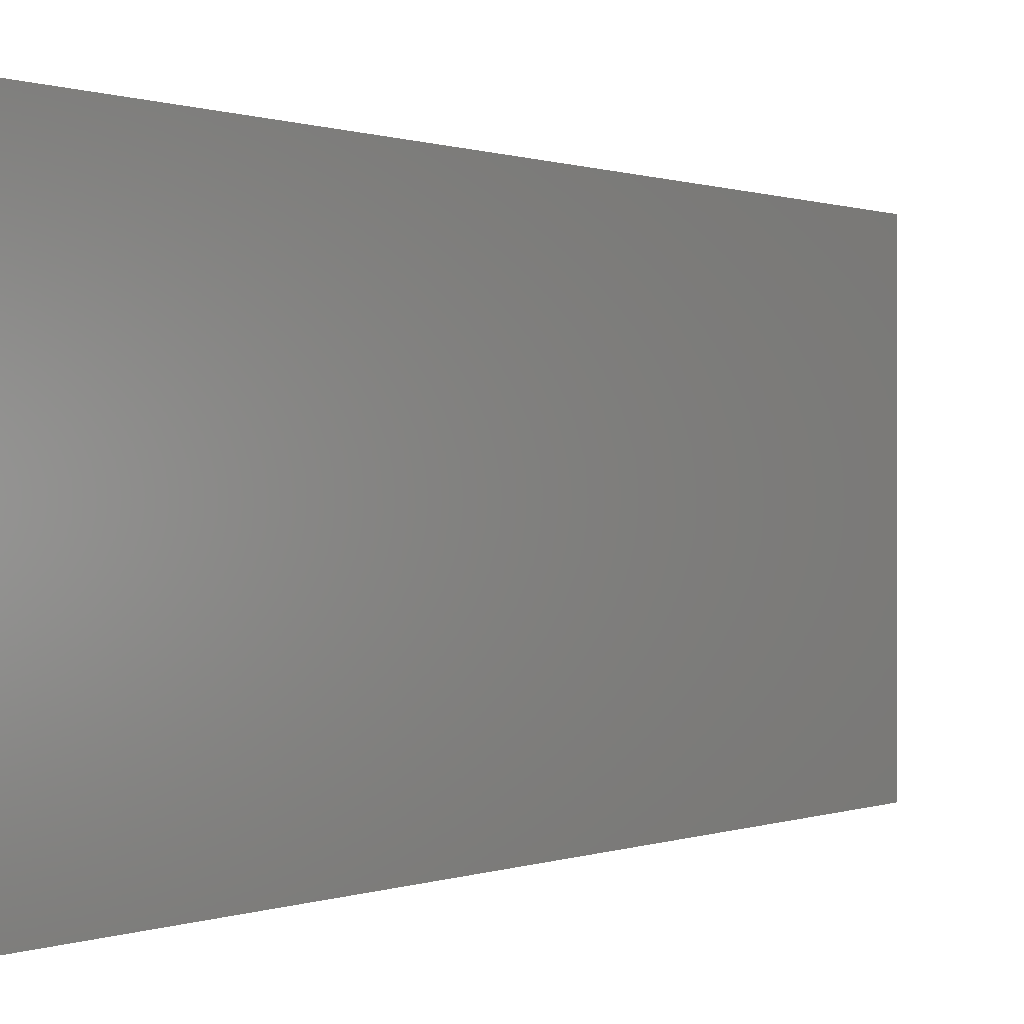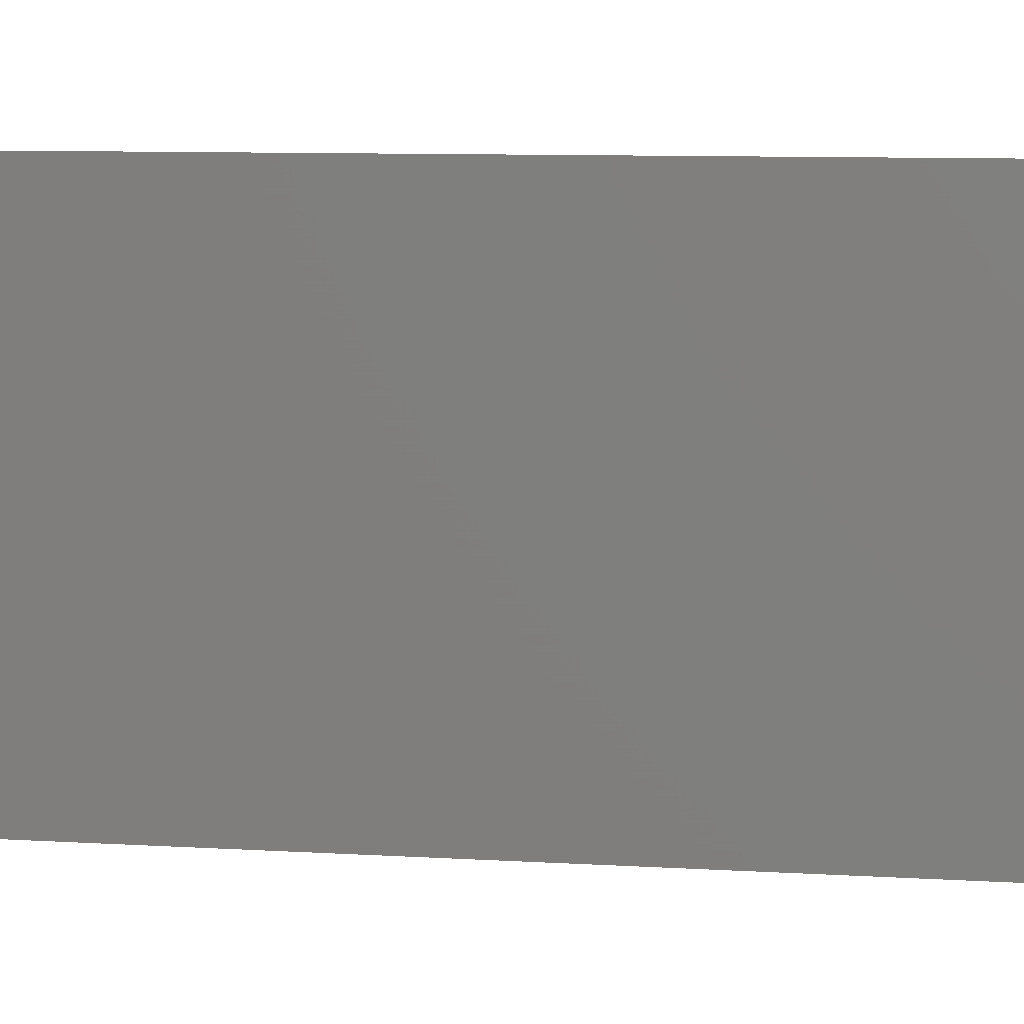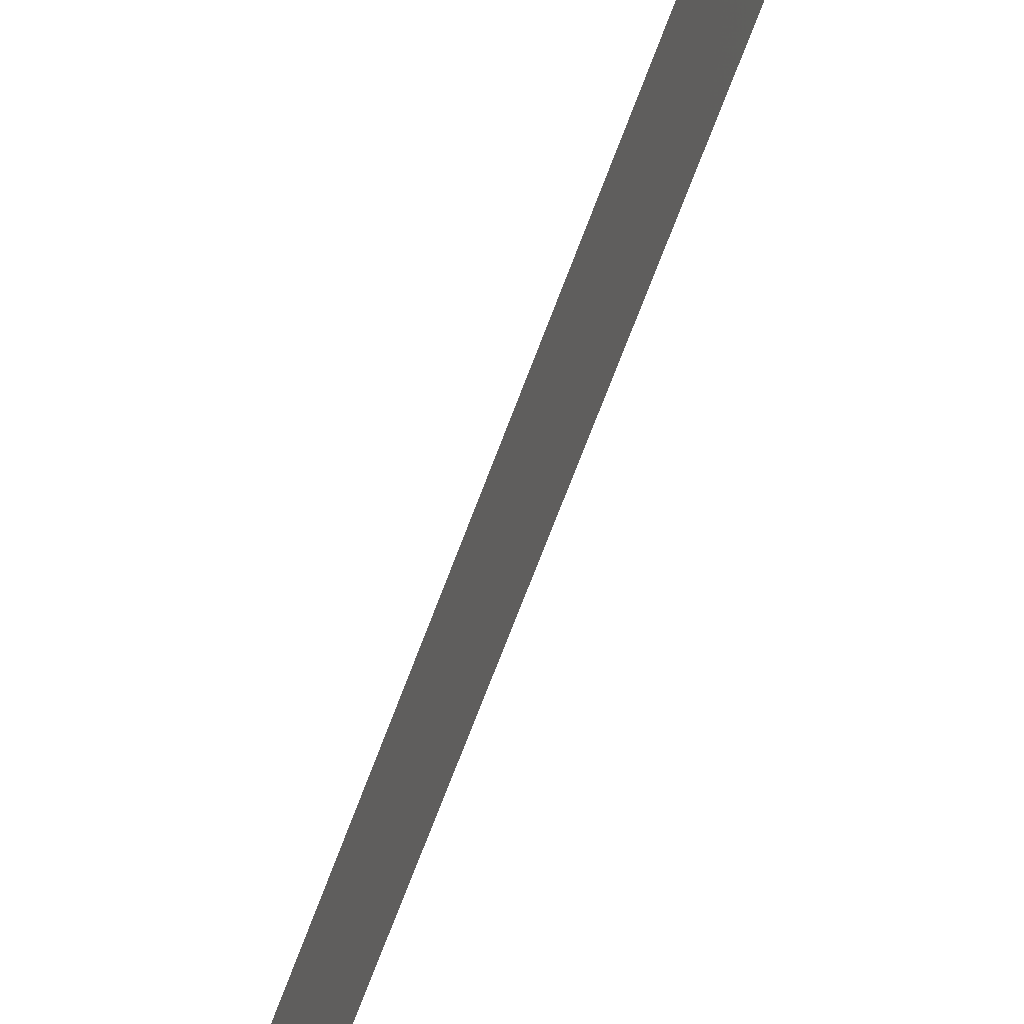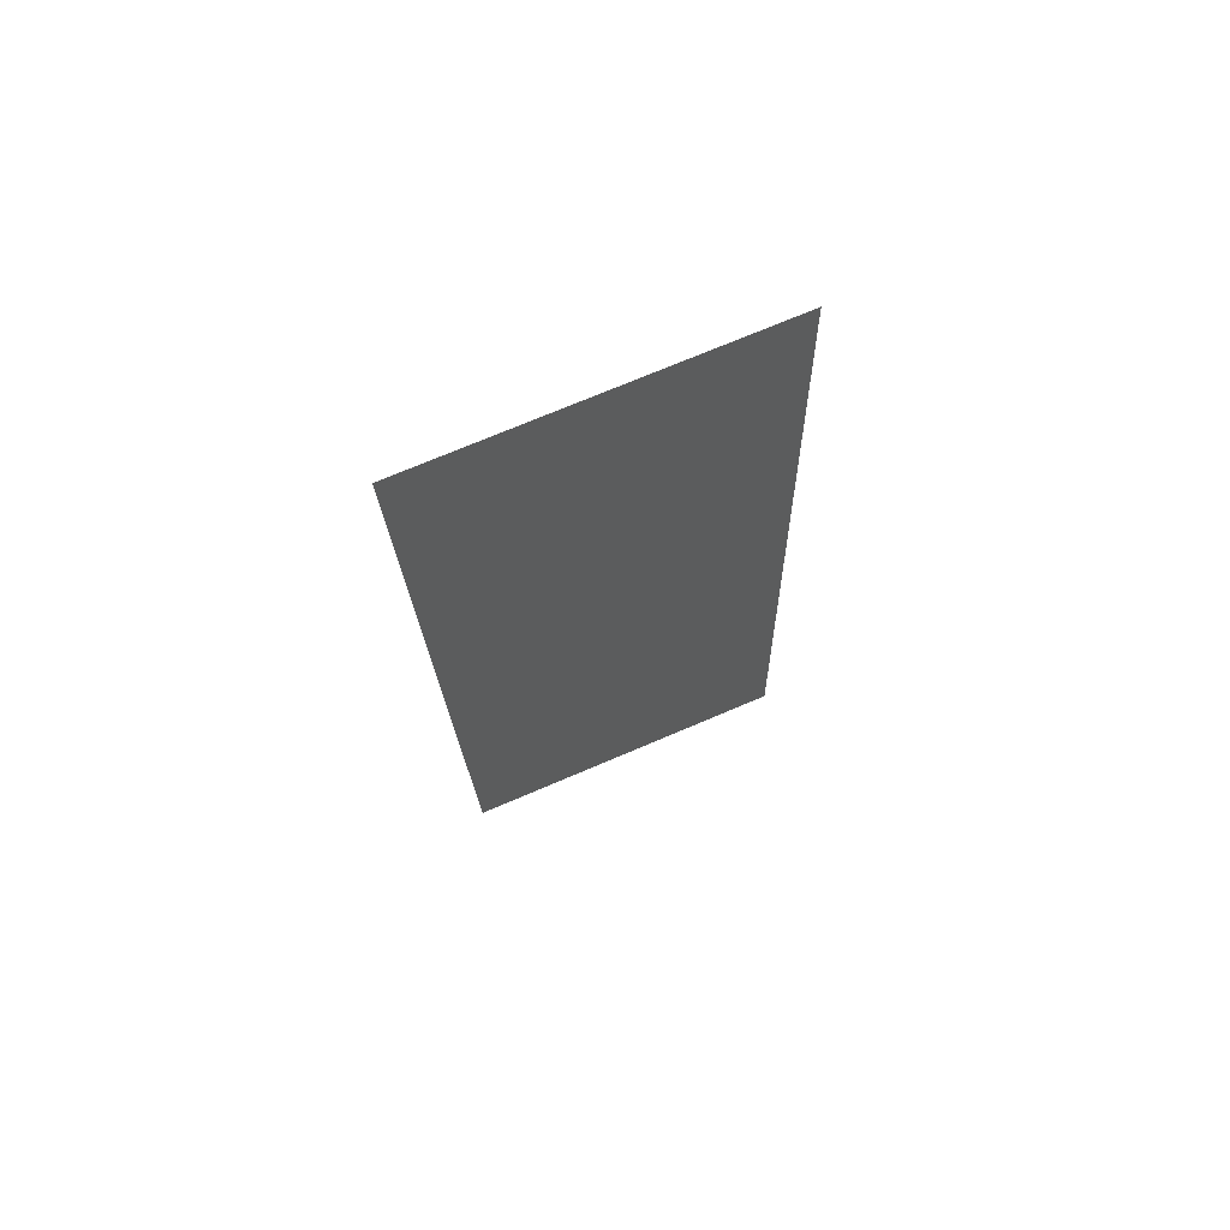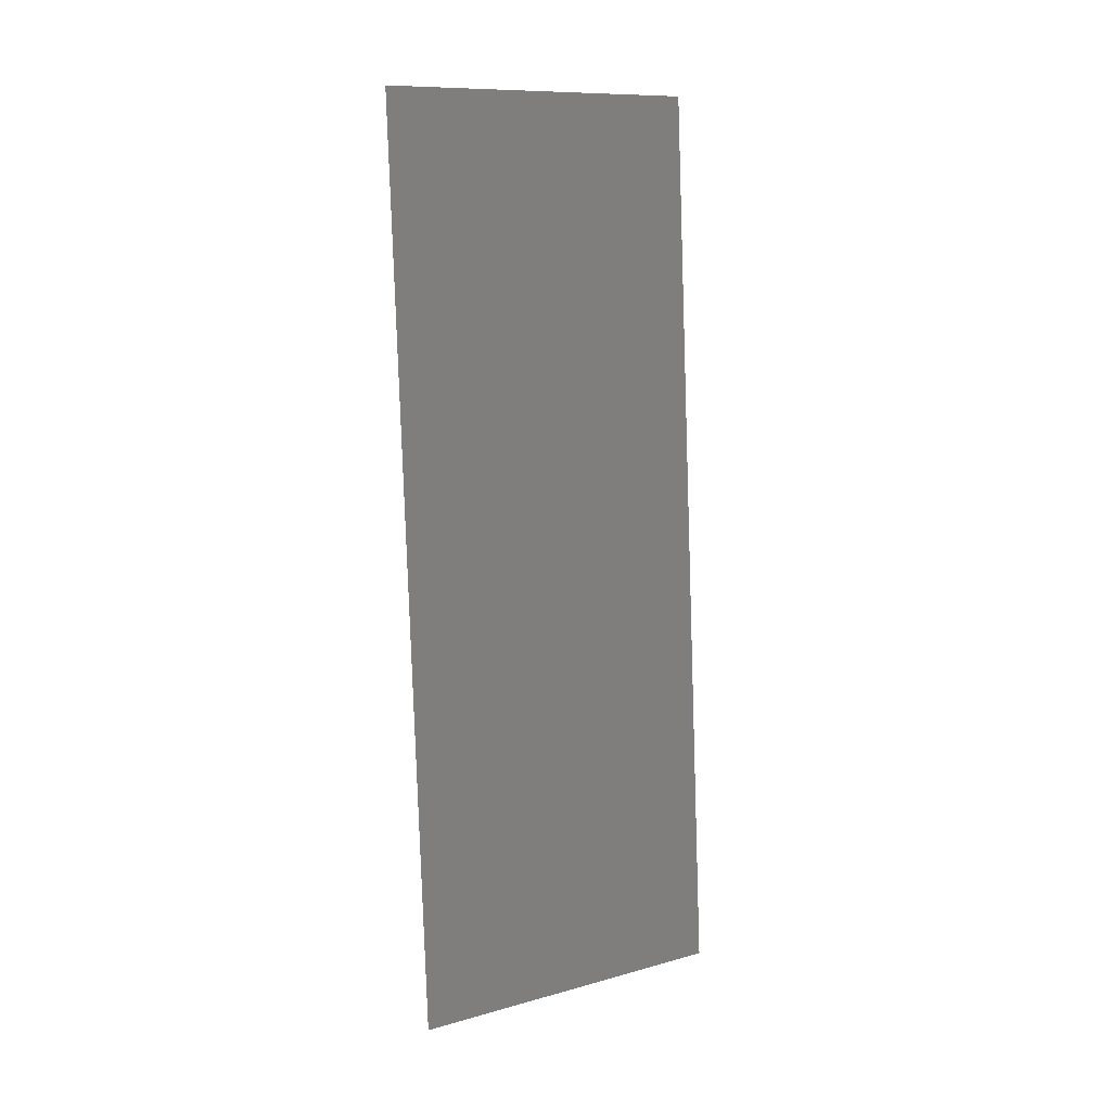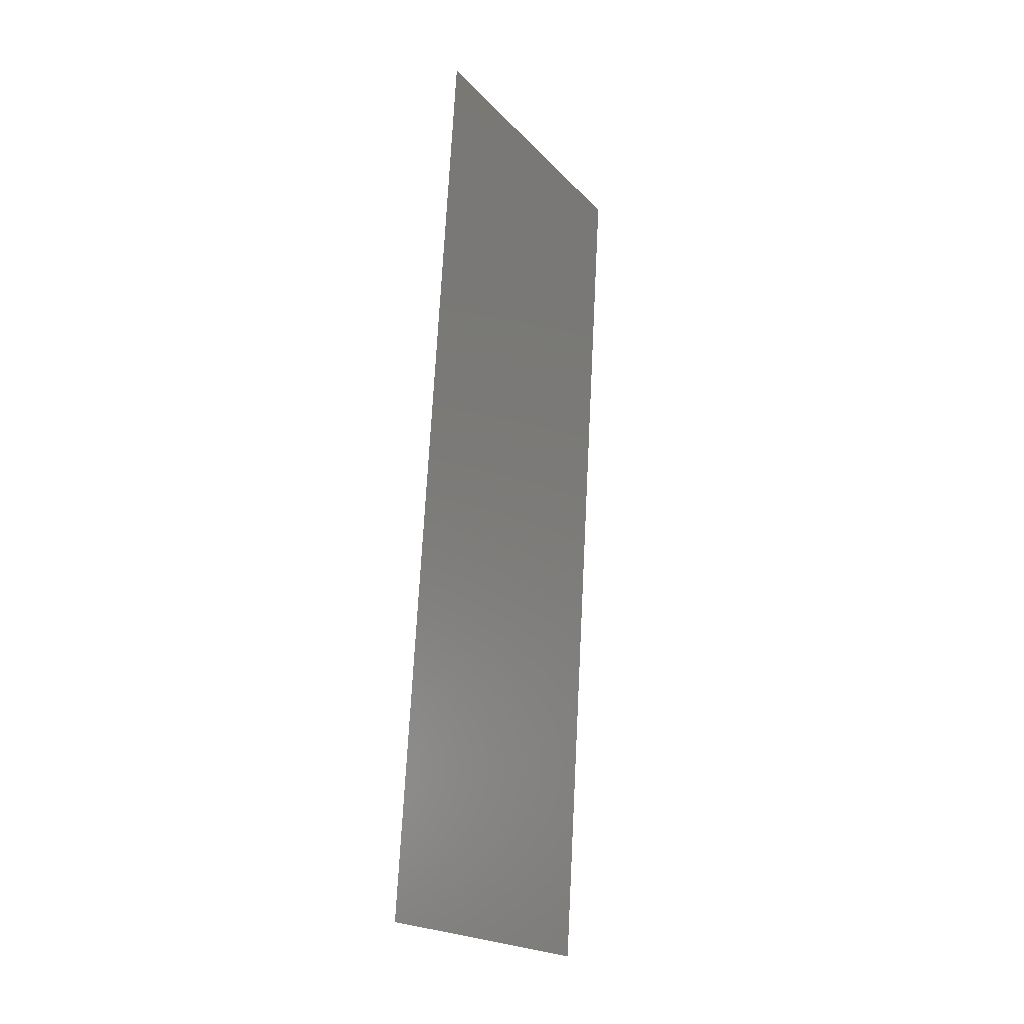
<metadata>
{"format":"stl","ext":"stl","renderer":"f3d","projection":"perspective","resolution":1024,"background":"white","views":[{"elev":0.3,"azim":25.9,"up":"+Z"},{"elev":7.5,"azim":-82.4,"up":"+Z"},{"elev":-72.7,"azim":-24.3,"up":"+Z"},{"elev":73.3,"azim":-113.0,"up":"+Y"},{"elev":10.8,"azim":-124.3,"up":"+Y"},{"elev":-20.4,"azim":29.6,"up":"+Y"}]}
</metadata>
<code>
# stl→obj: 21 verts, 26 faces
v 0.00929 0.0213 0
v 0.008919 0.01517 0.01049
v 0.008645 0.01065 0
v 0.00929 0.0213 0.02
v 0.009613 0.02663 0.009748
v 0.009935 0.03196 0.02
v 0.01058 0.04261 0
v 0.01033 0.03841 0.01039
v 0.009935 0.03196 0
v 0.01058 0.04261 0.02
v 0.008 0 0
v 0.008461 0.007615 0.007742
v 0.008 0 0.01
v 0.01123 0.05326 0.01
v 0.01078 0.04587 0.007632
v 0.01123 0.05326 0
v 0.008645 0.01065 0.02
v 0.01085 0.04704 0.014
v 0.008365 0.006021 0.01431
v 0.008 0 0.02
v 0.01123 0.05326 0.02
f 1 2 3
f 4 5 6
f 7 8 9
f 5 8 6
f 5 2 1
f 4 2 5
f 9 8 5
f 6 8 10
f 11 12 13
f 14 15 16
f 17 2 4
f 9 5 1
f 3 12 11
f 16 15 7
f 2 12 3
f 7 15 8
f 8 18 10
f 17 19 2
f 15 18 8
f 2 19 12
f 20 19 17
f 10 18 21
f 21 18 14
f 13 19 20
f 12 19 13
f 14 18 15

</code>
